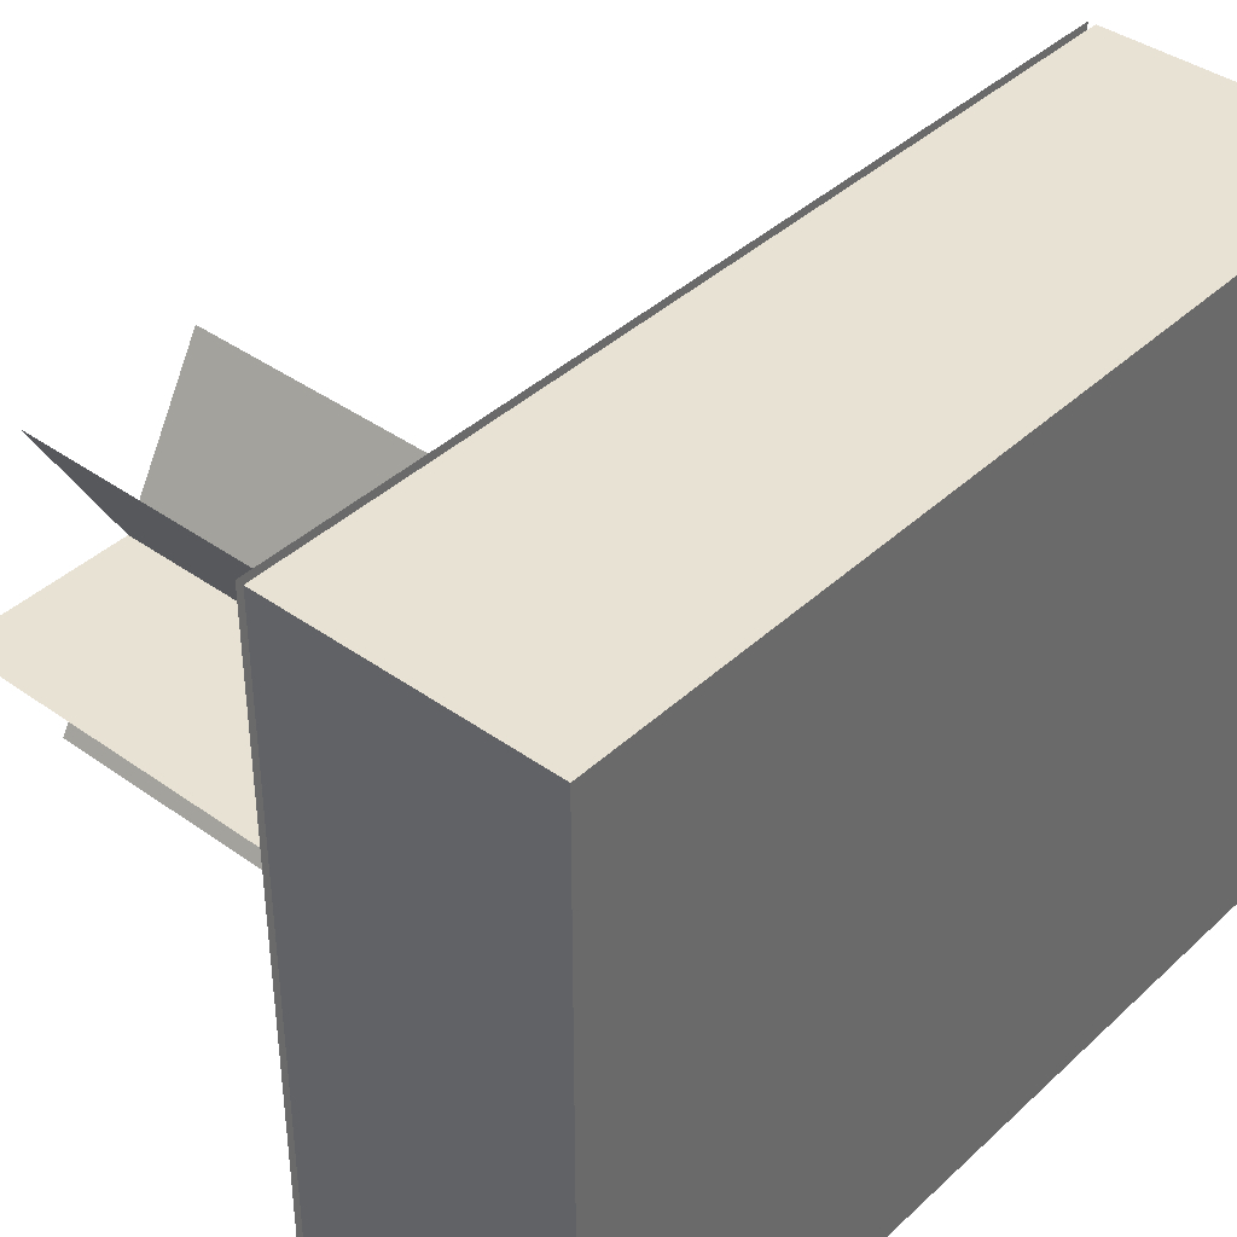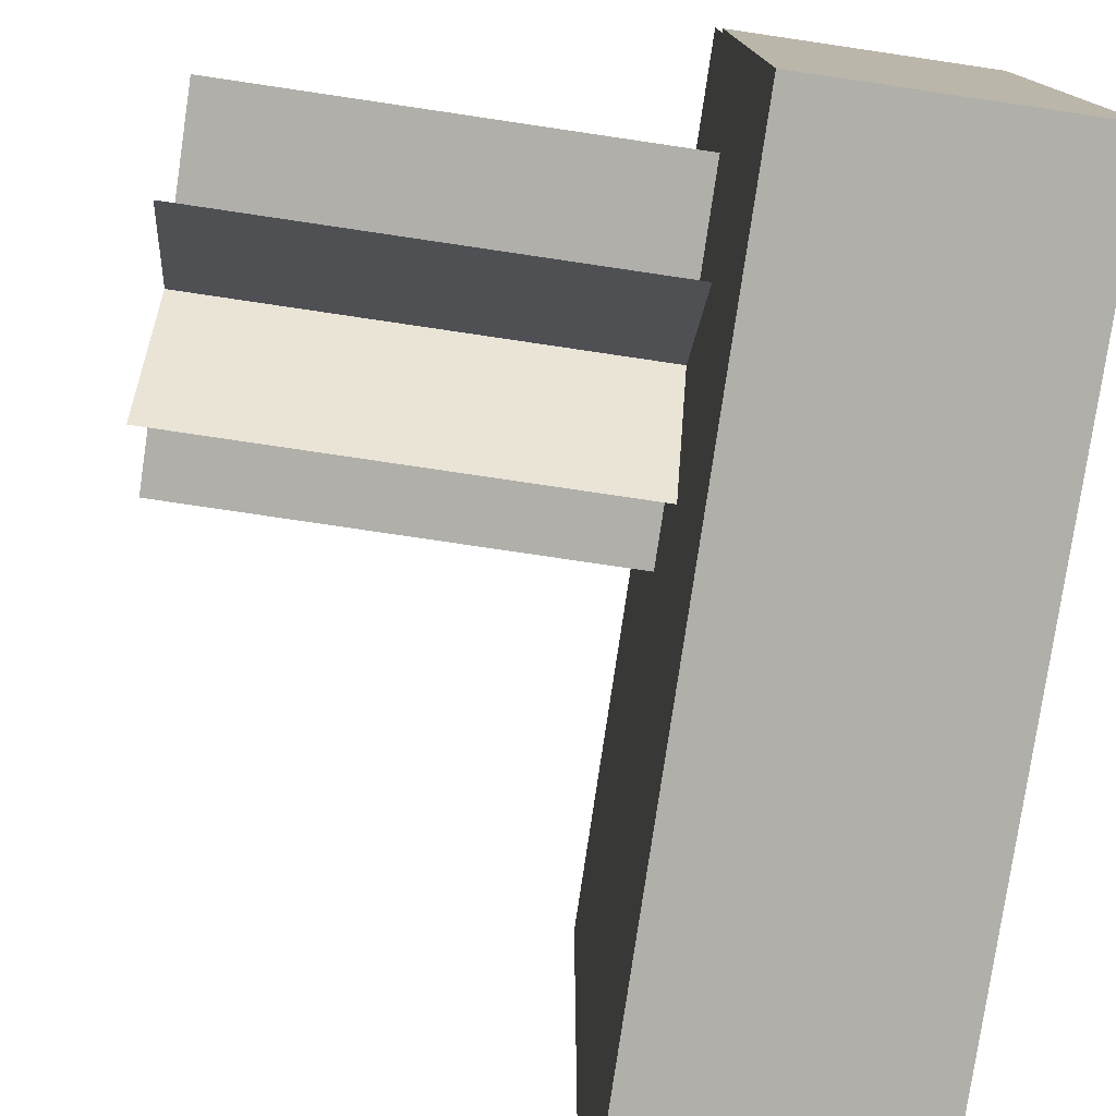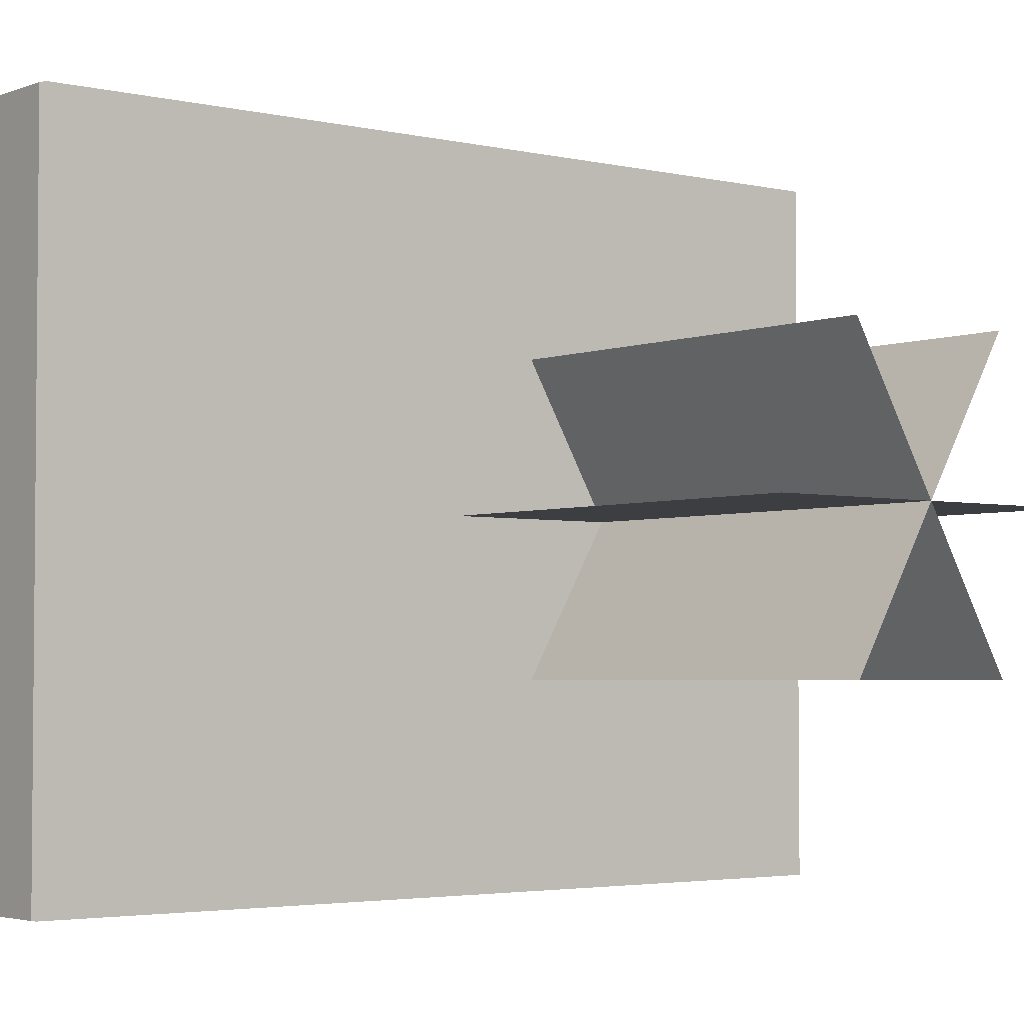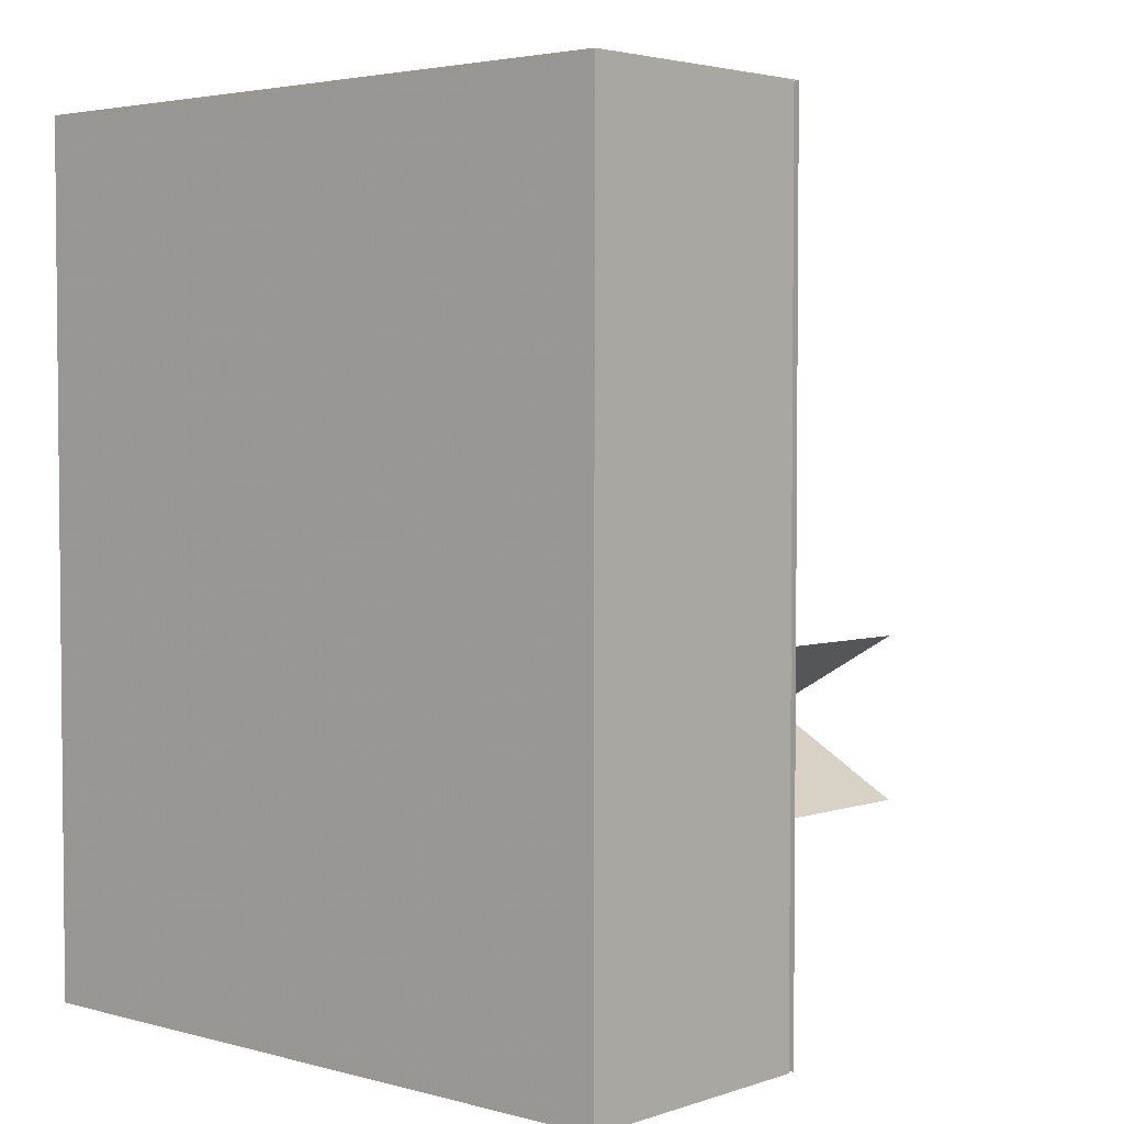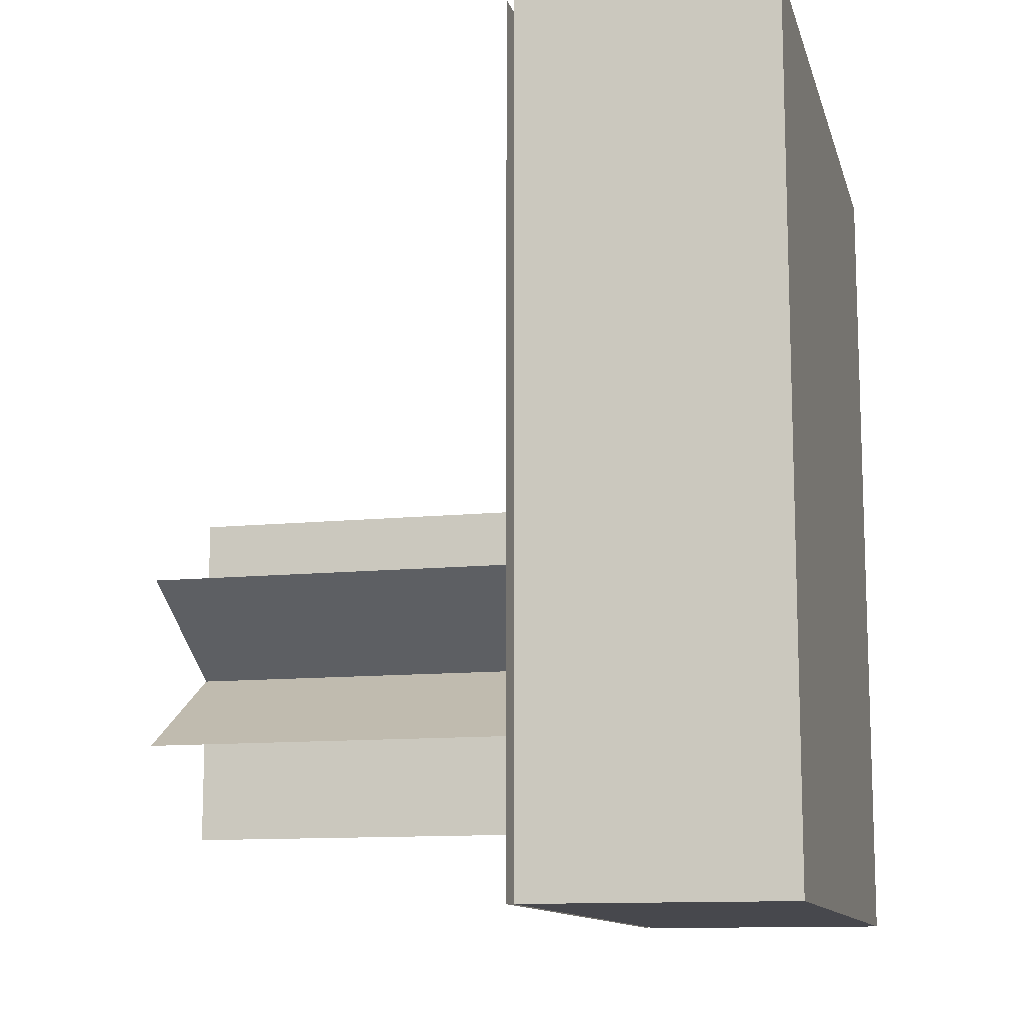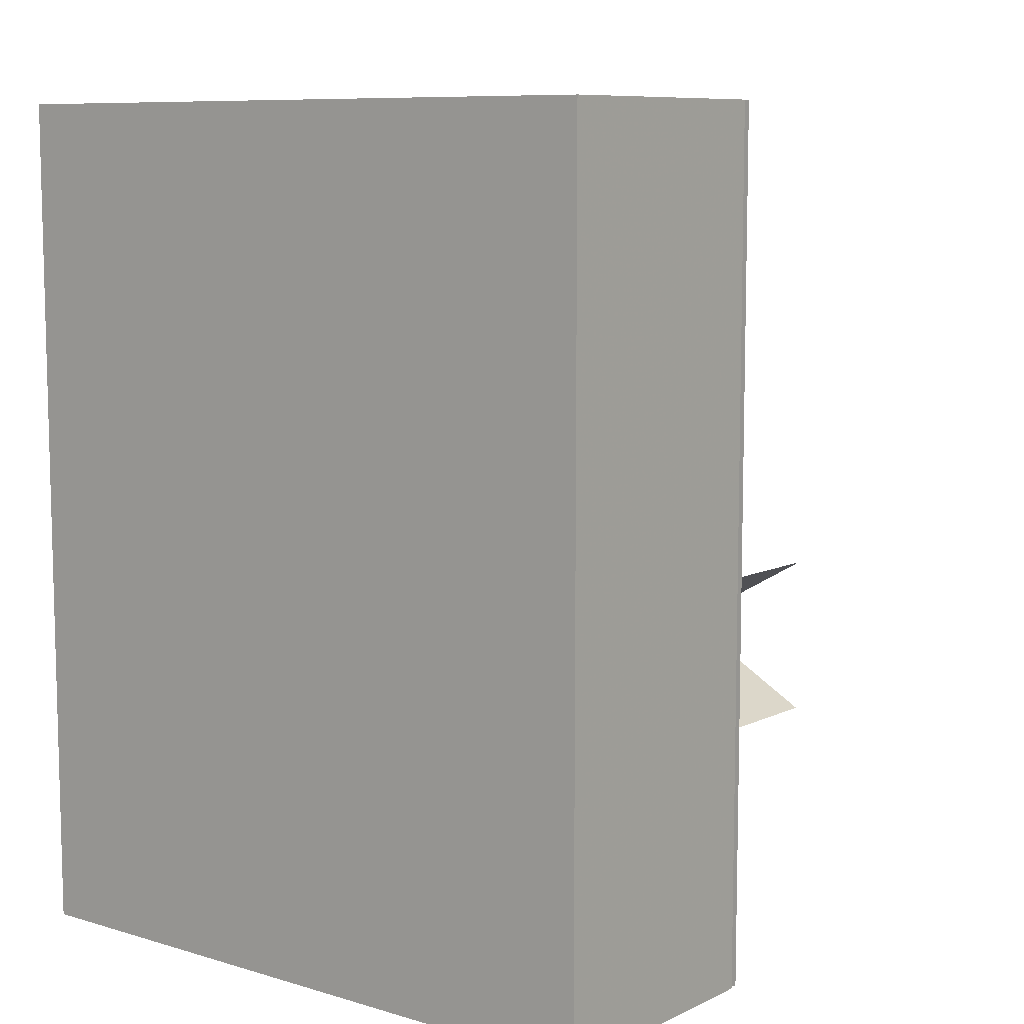
<metadata>
{"format":"obj","ext":"obj","renderer":"f3d","projection":"perspective","resolution":1024,"background":"white","views":[{"elev":40.0,"azim":-138.6,"up":"+Y"},{"elev":-78.0,"azim":171.6,"up":"+Y"},{"elev":-3.3,"azim":51.5,"up":"+Y"},{"elev":3.4,"azim":-48.0,"up":"+Z"},{"elev":-11.9,"azim":-166.2,"up":"+Z"},{"elev":8.8,"azim":-51.5,"up":"+Z"}]}
</metadata>
<code>
o light
v 0.1925 0.25 0.3125
v 0.1925 0.25 -0.3125
v 0.1925 -0.25 -0.3125
v 0.1925 -0.25 0.3125
f 4 3 2
f 1 4 2
o rot
v 0.1875 -0 -0.25
v 0.1875 -0 0
v 0.5 0 -0.25
v 0.5 0 -0
v 0.1875 0.1083 -0.1875
v 0.1875 -0.1083 -0.0625
v 0.5 0.1083 -0.1875
v 0.5 -0.1083 -0.0625
v 0.1875 0.1083 -0.0625
v 0.1875 -0.1083 -0.1875
v 0.5 0.1083 -0.0625
v 0.5 -0.1083 -0.1875
f 6 5 7
f 10 9 11
f 14 16 13
f 8 6 7
f 12 10 11
f 16 15 13
o main
v 0 0.25 0.3125
v 0 0.25 -0.3125
v 0 -0.25 -0.3125
v 0 -0.25 0.3125
v 0.1875 0.25 0.3125
v 0.1875 0.25 -0.3125
v 0.1875 -0.25 -0.3125
v 0.1875 -0.25 0.3125
f 21 22 18
f 22 23 19
f 23 24 20
f 24 21 17
f 17 18 20
f 24 23 22
f 17 21 18
f 18 22 19
f 19 23 20
f 20 24 17
f 18 19 20
f 21 24 22

</code>
